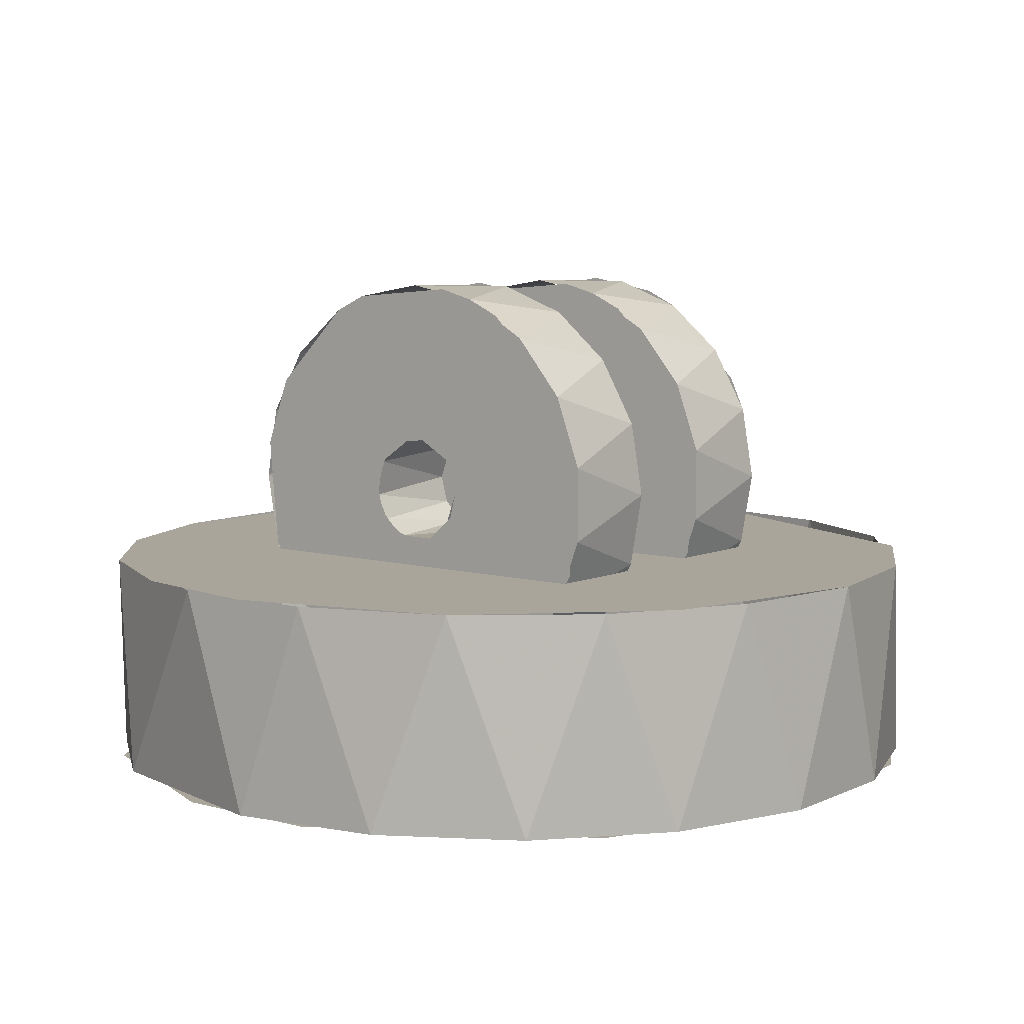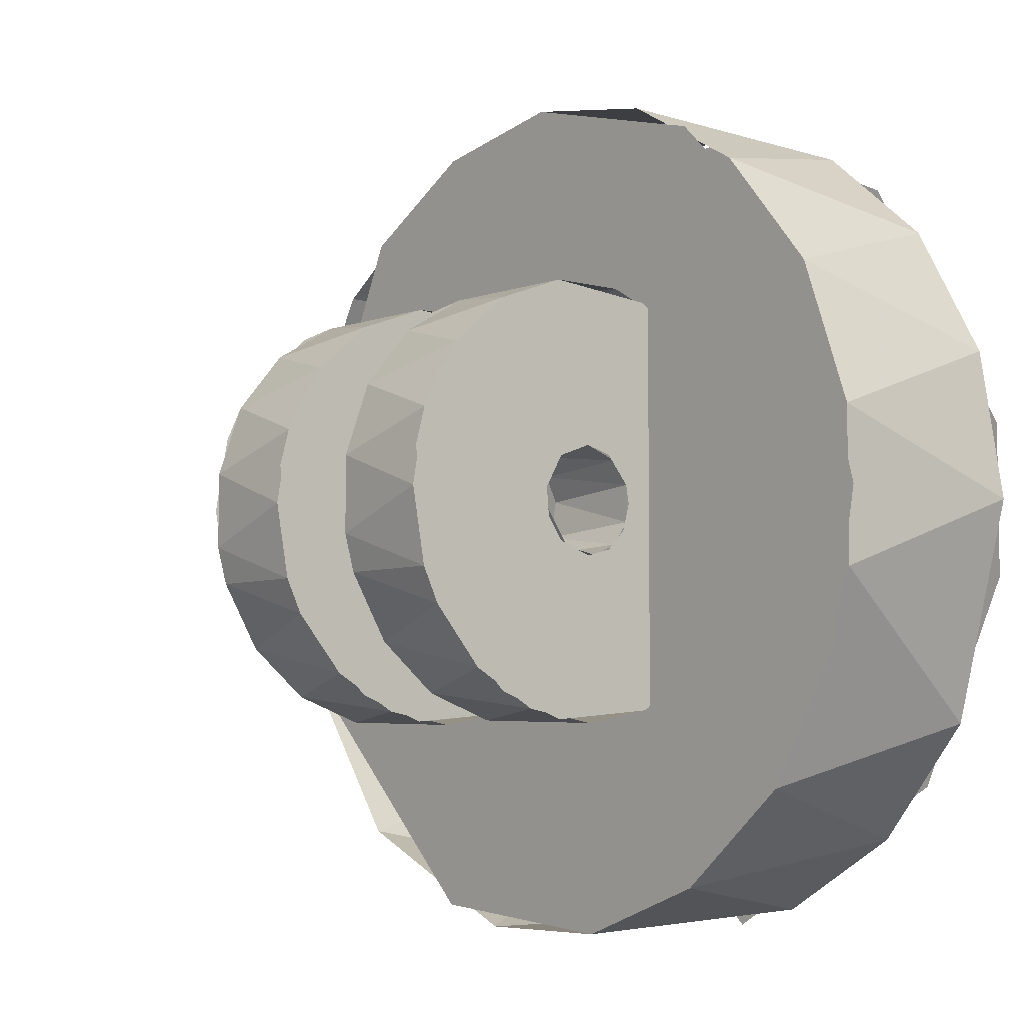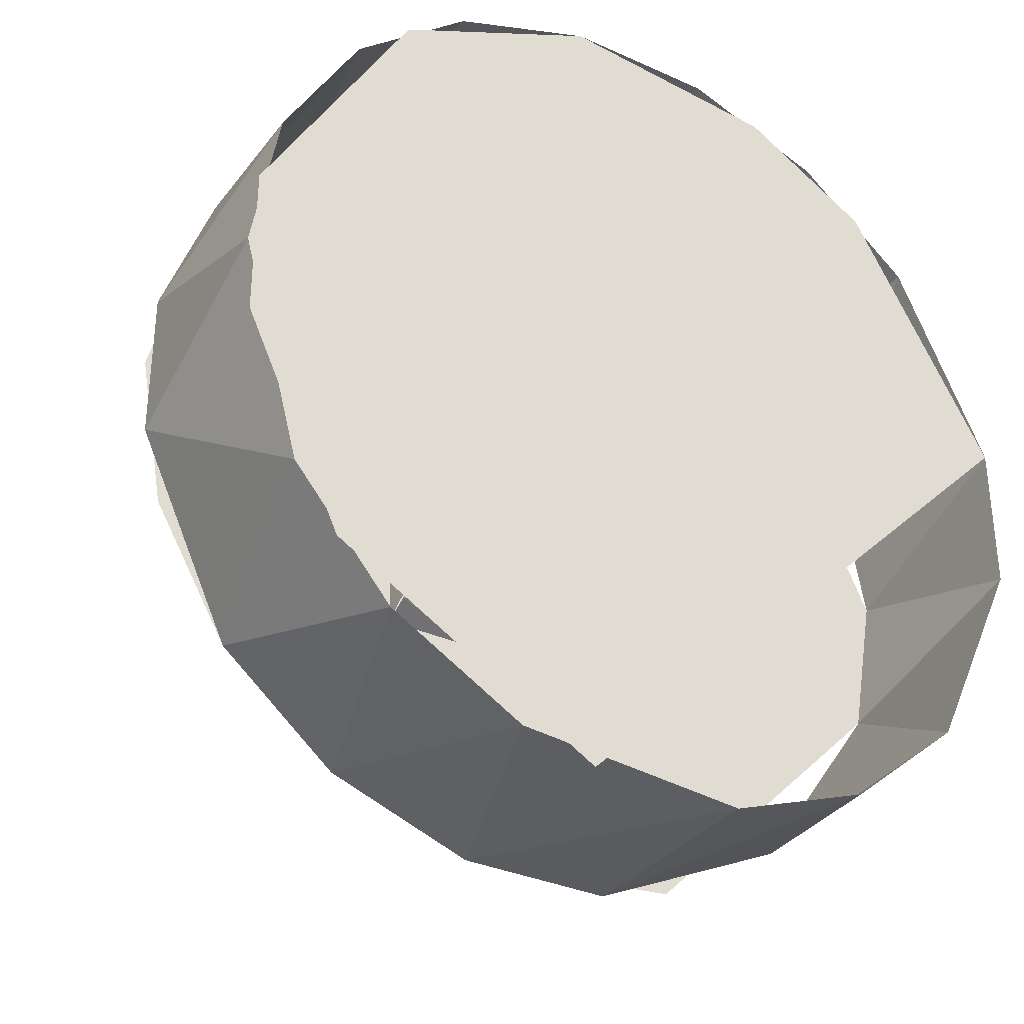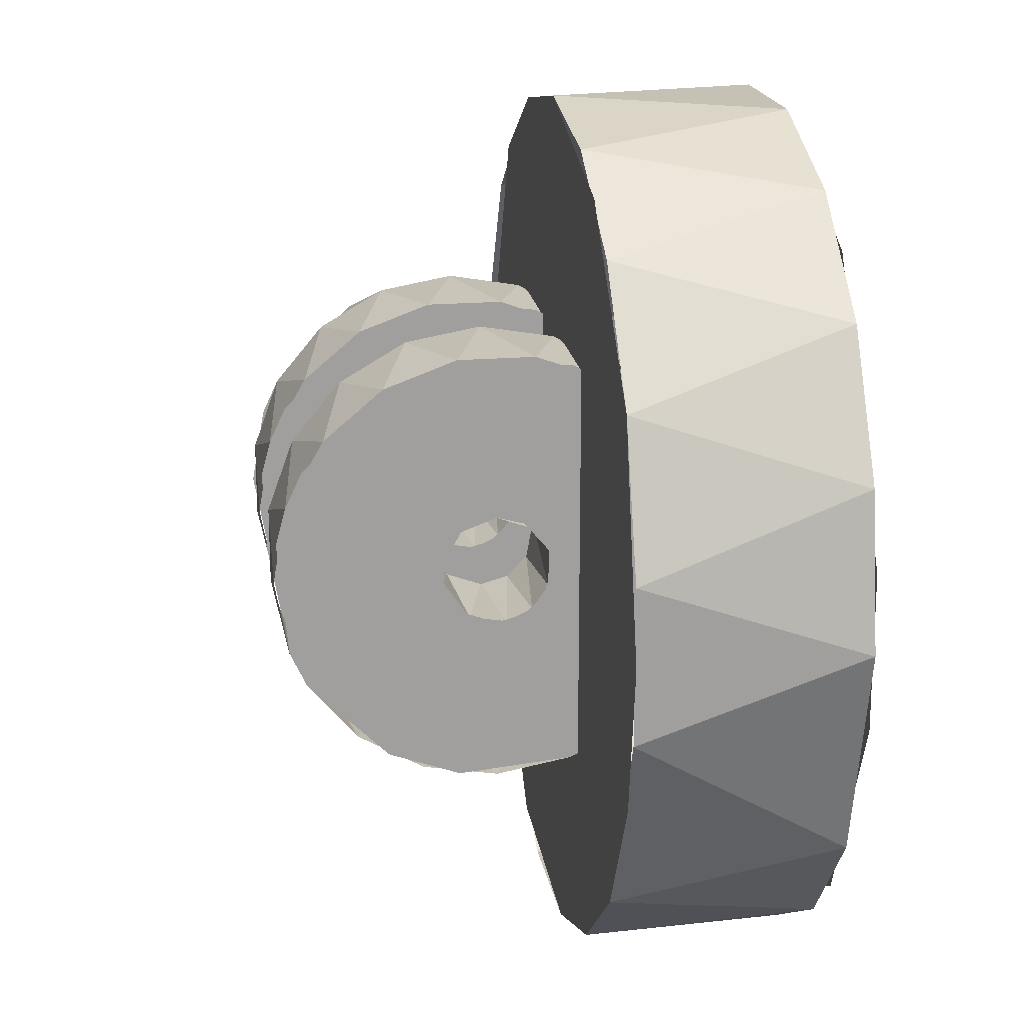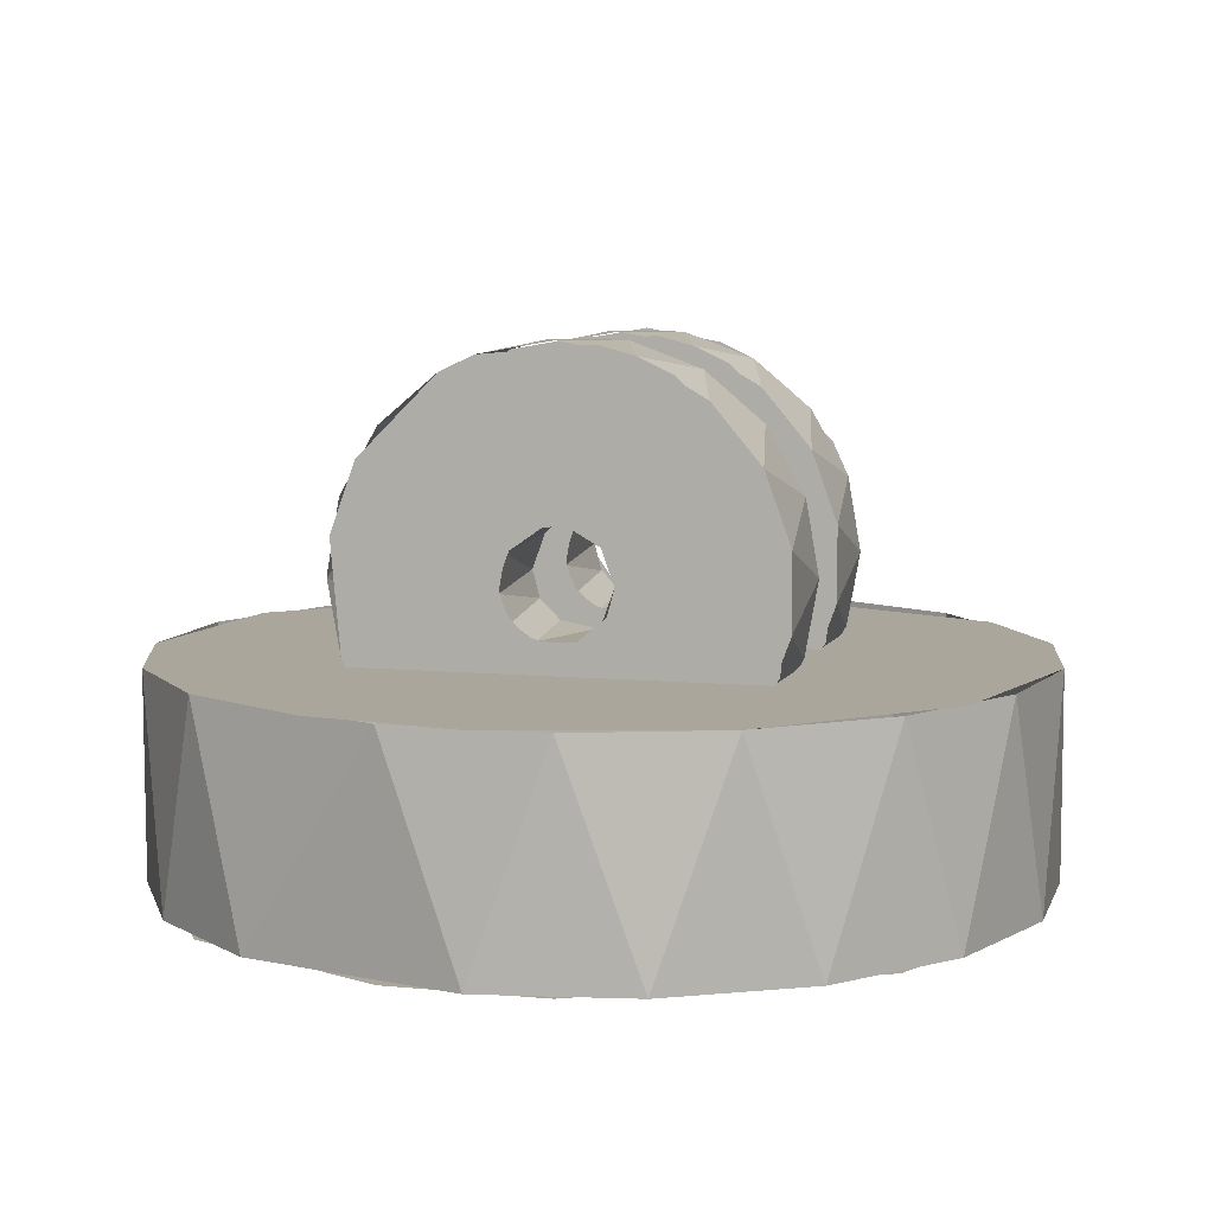
<metadata>
{"format":"obj","ext":"obj","renderer":"f3d","projection":"perspective","resolution":1024,"background":"white","views":[{"elev":7.6,"azim":-52.1,"up":"+Y"},{"elev":-5.6,"azim":-130.4,"up":"+Z"},{"elev":-33.3,"azim":-31.7,"up":"+Z"},{"elev":18.9,"azim":-99.1,"up":"+Z"},{"elev":7.9,"azim":-74.8,"up":"+Y"}]}
</metadata>
<code>
g Null Tube_1
v 0.05 0.2254 0.000236
v 0.05 0.07541 0.000236
v 0.15 0.3224 0.01734
v 0.15 0.4286 -0.1283
v 0.05 0.4634 0.06864
v 0.15 0.1469 0.1534
v 0.05 0.2754 0.05024
v 0.05 0.2407 0.1972
v 0.05 0.4634 -0.06817
v 0.05 0.4634 0.06864
v 0.05 0.07845 -0.03449
v 0.15 0.07845 -0.03449
v 0.05 0.2284 0.01734
v 0.15 0.2371 0.03238
v 0.15 0.3076 0.03854
v 0.05 0.3076 0.03854
v 0.05 0.1222 0.1288
v 0.05 0.08747 -0.06817
v 0.15 0.4634 -0.06817
v 0.15 0.3187 -0.02476
v 0.15 0.08747 -0.06817
v 0.05 0.2284 0.01734
v 0.15 0.4754 0.000236
v 0.05 0.2284 -0.01687
v 0.05 0.2321 -0.02476
v 0.15 0.08747 0.06864
v 0.05 0.1022 -0.09976
v 0.15 0.1022 -0.09976
v 0.15 0.1022 -0.09976
v 0.15 0.2321 -0.02476
v 0.15 0.2321 -0.02476
v 0.15 0.4724 -0.03449
v 0.05 0.3101 0.1972
v 0.05 0.207 0.1882
v 0.05 0.1222 -0.1283
v 0.15 0.1022 0.1002
v 0.05 0.3247 0.008918
v 0.15 0.1222 0.1288
v 0.15 0.3754 0.1734
v 0.15 0.3438 0.1882
v 0.05 0.1754 0.1734
v 0.05 0.1469 -0.153
v 0.05 0.2754 0.05024
v 0.15 0.1469 -0.153
v 0.15 0.1469 -0.153
v 0.05 0.1022 0.1002
v 0.15 0.2754 0.2002
v 0.05 0.2433 -0.03807
v 0.05 0.2504 -0.04307
v 0.15 0.4634 0.06864
v 0.05 0.1754 -0.173
v 0.05 0.3224 -0.01687
v 0.15 0.2504 0.04354
v 0.15 0.4286 -0.1283
v 0.15 0.2504 -0.04307
v 0.15 0.2754 0.2002
v 0.05 0.3754 0.1734
v 0.05 0.207 -0.1877
v 0.05 0.207 -0.1877
v 0.15 0.207 -0.1877
v 0.15 0.207 -0.1877
v 0.05 0.4486 0.1002
v 0.15 0.2925 0.04722
v 0.15 0.207 0.1882
v 0.05 0.4724 0.03497
v 0.15 0.3247 0.008918
v 0.05 0.4486 -0.09976
v 0.15 0.2407 -0.1967
v 0.15 0.4724 0.03497
v 0.15 0.2667 -0.049
v 0.05 0.07845 0.03497
v 0.05 0.2667 -0.049
v 0.05 0.2754 -0.04976
v 0.15 0.4486 0.1002
v 0.05 0.2754 -0.1998
v 0.05 0.4486 -0.09976
v 0.15 0.3137 -0.0319
v 0.05 0.4754 0.000236
v 0.15 0.2754 -0.04976
v 0.15 0.2841 0.04948
v 0.05 0.2433 0.03854
v 0.05 0.3101 -0.1967
v 0.15 0.207 0.1882
v 0.15 0.3101 -0.1967
v 0.15 0.3101 -0.1967
v 0.15 0.2841 -0.049
v 0.15 0.4486 0.1002
v 0.15 0.3247 -0.008447
v 0.05 0.4286 0.1288
v 0.15 0.2262 0.008918
v 0.05 0.3438 -0.1877
v 0.15 0.3438 0.1882
v 0.15 0.2262 0.008918
v 0.05 0.3247 -0.008447
v 0.05 0.3076 0.03854
v 0.15 0.2667 0.04948
v 0.15 0.4634 -0.06817
v 0.05 0.3754 -0.173
v 0.15 0.404 0.1534
v 0.15 0.3754 -0.173
v 0.15 0.3754 -0.173
v 0.15 0.3004 0.04354
v 0.05 0.1469 0.1534
v 0.05 0.3004 -0.04307
v 0.05 0.3076 -0.03807
v 0.05 0.3247 0.008918
v 0.05 0.404 -0.153
v 0.05 0.2504 0.04354
v 0.05 0.3101 0.1972
v 0.15 0.2371 0.03238
v 0.15 0.3076 -0.03807
v 0.05 0.3754 0.1734
v 0.05 0.1022 0.1002
v 0.15 0.07845 0.03497
v 0.05 0.4634 -0.06817
f 45 70 29
f 81 43 96
f 85 70 61
f 10 69 78
f 18 2 1
f 14 81 96
f 30 90 21
f 101 86 85
f 42 18 25
f 28 12 27
f 7 33 16
f 73 82 49
f 55 48 31
f 109 92 57
f 21 90 114
f 48 24 31
f 31 24 93
f 44 28 35
f 70 30 29
f 80 43 102
f 40 63 39
f 46 103 108
f 17 6 41
f 102 95 3
f 58 42 49
f 60 44 51
f 93 22 14
f 72 48 55
f 82 58 49
f 68 60 59
f 71 26 113
f 97 88 54
f 35 28 27
f 110 53 64
f 108 34 7
f 6 83 41
f 41 83 8
f 84 68 75
f 86 70 85
f 104 72 79
f 75 68 59
f 106 115 52
f 36 110 38
f 113 26 17
f 98 82 73
f 100 84 91
f 50 66 23
f 89 87 10
f 64 53 56
f 103 34 108
f 77 86 101
f 114 90 36
f 67 98 105
f 4 100 107
f 25 18 1
f 94 104 111
f 56 53 40
f 22 81 14
f 90 110 36
f 23 88 97
f 115 67 52
f 19 4 76
f 88 77 54
f 74 15 50
f 49 42 25
f 32 19 9
f 29 30 21
f 13 46 108
f 8 47 109
f 105 98 73
f 24 22 93
f 57 99 89
f 65 115 106
f 69 32 78
f 66 88 23
f 37 94 20
f 5 65 106
f 107 100 91
f 54 77 101
f 78 32 9
f 62 5 106
f 87 69 10
f 15 66 50
f 95 37 3
f 111 104 79
f 51 44 35
f 11 12 71
f 9 19 76
f 112 62 16
f 99 87 89
f 38 110 64
f 76 4 107
f 61 70 45
f 2 46 13
f 59 60 51
f 16 62 106
f 33 112 16
f 92 99 57
f 63 15 39
f 43 95 102
f 3 37 20
f 96 43 80
f 91 84 75
f 39 15 74
f 79 72 55
f 47 92 109
f 53 63 40
f 52 67 105
f 34 33 7
f 12 26 71
f 26 6 17
f 1 2 13
f 27 12 11
f 83 47 8
f 20 94 111
v -0.15 0.2254 0.000236
v -0.15 0.07541 0.000236
v -0.05 0.3224 0.01734
v -0.05 0.4286 -0.1283
v -0.15 0.4634 0.06864
v -0.05 0.1469 0.1534
v -0.15 0.2754 0.05024
v -0.15 0.2407 0.1972
v -0.15 0.4634 -0.06817
v -0.15 0.4634 0.06864
v -0.15 0.07845 -0.03449
v -0.05 0.07845 -0.03449
v -0.15 0.2284 0.01734
v -0.05 0.2371 0.03238
v -0.05 0.3076 0.03854
v -0.15 0.3076 0.03854
v -0.15 0.1222 0.1288
v -0.15 0.08747 -0.06817
v -0.05 0.4634 -0.06817
v -0.05 0.3187 -0.02476
v -0.05 0.08747 -0.06817
v -0.15 0.2284 0.01734
v -0.05 0.4754 0.000236
v -0.15 0.2284 -0.01687
v -0.15 0.2321 -0.02476
v -0.05 0.08747 0.06864
v -0.15 0.1022 -0.09976
v -0.05 0.1022 -0.09976
v -0.05 0.1022 -0.09976
v -0.05 0.2321 -0.02476
v -0.05 0.2321 -0.02476
v -0.05 0.4724 -0.03449
v -0.15 0.3101 0.1972
v -0.15 0.207 0.1882
v -0.15 0.1222 -0.1283
v -0.05 0.1022 0.1002
v -0.15 0.3247 0.008918
v -0.05 0.1222 0.1288
v -0.05 0.3754 0.1734
v -0.05 0.3438 0.1882
v -0.15 0.1754 0.1734
v -0.15 0.1469 -0.153
v -0.15 0.2754 0.05024
v -0.05 0.1469 -0.153
v -0.05 0.1469 -0.153
v -0.15 0.1022 0.1002
v -0.05 0.2754 0.2002
v -0.15 0.2433 -0.03807
v -0.15 0.2504 -0.04307
v -0.05 0.4634 0.06864
v -0.15 0.1754 -0.173
v -0.15 0.3224 -0.01687
v -0.05 0.2504 0.04354
v -0.05 0.4286 -0.1283
v -0.05 0.2504 -0.04307
v -0.05 0.2754 0.2002
v -0.15 0.3754 0.1734
v -0.15 0.207 -0.1877
v -0.15 0.207 -0.1877
v -0.05 0.207 -0.1877
v -0.05 0.207 -0.1877
v -0.15 0.4486 0.1002
v -0.05 0.2925 0.04722
v -0.05 0.207 0.1882
v -0.15 0.4724 0.03497
v -0.05 0.3247 0.008918
v -0.15 0.4486 -0.09976
v -0.05 0.2407 -0.1967
v -0.05 0.4724 0.03497
v -0.05 0.2667 -0.049
v -0.15 0.07845 0.03497
v -0.15 0.2667 -0.049
v -0.15 0.2754 -0.04976
v -0.05 0.4486 0.1002
v -0.15 0.2754 -0.1998
v -0.15 0.4486 -0.09976
v -0.05 0.3137 -0.0319
v -0.15 0.4754 0.000236
v -0.05 0.2754 -0.04976
v -0.05 0.2841 0.04948
v -0.15 0.2433 0.03854
v -0.15 0.3101 -0.1967
v -0.05 0.207 0.1882
v -0.05 0.3101 -0.1967
v -0.05 0.3101 -0.1967
v -0.05 0.2841 -0.049
v -0.05 0.4486 0.1002
v -0.05 0.3247 -0.008447
v -0.15 0.4286 0.1288
v -0.05 0.2262 0.008918
v -0.15 0.3438 -0.1877
v -0.05 0.3438 0.1882
v -0.05 0.2262 0.008918
v -0.15 0.3247 -0.008447
v -0.15 0.3076 0.03854
v -0.05 0.2667 0.04948
v -0.05 0.4634 -0.06817
v -0.15 0.3754 -0.173
v -0.05 0.404 0.1534
v -0.05 0.3754 -0.173
v -0.05 0.3754 -0.173
v -0.05 0.3004 0.04354
v -0.15 0.1469 0.1534
v -0.15 0.3004 -0.04307
v -0.15 0.3076 -0.03807
v -0.15 0.3247 0.008918
v -0.15 0.404 -0.153
v -0.15 0.2504 0.04354
v -0.15 0.3101 0.1972
v -0.05 0.2371 0.03238
v -0.05 0.3076 -0.03807
v -0.15 0.3754 0.1734
v -0.15 0.1022 0.1002
v -0.05 0.07845 0.03497
v -0.15 0.4634 -0.06817
f 160 185 144
f 196 158 211
f 200 185 176
f 125 184 193
f 133 117 116
f 129 196 211
f 145 205 136
f 216 201 200
f 157 133 140
f 143 127 142
f 122 148 131
f 188 197 164
f 170 163 146
f 224 207 172
f 136 205 229
f 163 139 146
f 146 139 208
f 159 143 150
f 185 145 144
f 195 158 217
f 155 178 154
f 161 218 223
f 132 121 156
f 217 210 118
f 173 157 164
f 175 159 166
f 208 137 129
f 187 163 170
f 197 173 164
f 183 175 174
f 186 141 228
f 212 203 169
f 150 143 142
f 225 168 179
f 223 149 122
f 121 198 156
f 156 198 123
f 199 183 190
f 201 185 200
f 219 187 194
f 190 183 174
f 221 230 167
f 151 225 153
f 228 141 132
f 213 197 188
f 215 199 206
f 165 181 138
f 204 202 125
f 179 168 171
f 218 149 223
f 192 201 216
f 229 205 151
f 182 213 220
f 119 215 222
f 140 133 116
f 209 219 226
f 171 168 155
f 137 196 129
f 205 225 151
f 138 203 212
f 230 182 167
f 134 119 191
f 203 192 169
f 189 130 165
f 164 157 140
f 147 134 124
f 144 145 136
f 128 161 223
f 123 162 224
f 220 213 188
f 139 137 208
f 172 214 204
f 180 230 221
f 184 147 193
f 181 203 138
f 152 209 135
f 120 180 221
f 222 215 206
f 169 192 216
f 193 147 124
f 177 120 221
f 202 184 125
f 130 181 165
f 210 152 118
f 226 219 194
f 166 159 150
f 126 127 186
f 124 134 191
f 227 177 131
f 214 202 204
f 153 225 179
f 191 119 222
f 176 185 160
f 117 161 128
f 174 175 166
f 131 177 221
f 148 227 131
f 207 214 172
f 178 130 154
f 158 210 217
f 118 152 135
f 211 158 195
f 206 199 190
f 154 130 189
f 194 187 170
f 162 207 224
f 168 178 155
f 167 182 220
f 149 148 122
f 127 141 186
f 141 121 132
f 116 117 128
f 142 127 126
f 198 162 123
f 135 209 226
v -0.06946 0 0.3939
v -0.1368 0.2 0.3759
v -0.3464 0.2 0.2
v -0.3759 0 0.1368
v 0.4 0.2 0
v 0.4 0.2 0
v -0.3064 0.2 -0.2571
v 0.3939 0 -0.06946
v 0.2571 0.2 0.3064
v 0.3939 0 0.06946
v -0.2571 0 0.3064
v -0.2 0 0.3464
v 0.3759 0.2 -0.1368
v 0.3759 0.2 -0.1368
v -0.3939 0.2 0.06946
v 0.3064 0 0.2571
v -0.2 0.2 0.3464
v 0.2 0 0.3464
v 0.3759 0.2 0.1368
v 0.3064 0 -0.2571
v -0.3939 0 -0.06946
v -0.3064 0 -0.2571
v 0.06946 0 0.3939
v 0 0.2 0.4
v 0.2571 0.2 -0.3064
v -0.3939 0 0.06946
v -0.3064 0.2 -0.2571
v 0.2 0 -0.3464
v -0.2571 0.2 0.3064
v 0.2571 0 0.3064
v -0.4 0 0
v 0 0.2 0.4
v -0.3759 0.2 -0.1368
v 0.1368 0.2 -0.3759
v -0.3064 0 0.2571
v 0.06946 0 -0.3939
v 0.06946 0.2 -0.3939
v -0.3464 0 -0.2
v 0.1368 0.2 0.3759
v -0.3939 0.2 -0.06946
v -0.4 0.2 0
v 0.3939 0 0.06946
v -0.06946 0 -0.3939
v -0.3464 0.2 0.2
v -0.06946 0.2 -0.3939
v -0.06946 0.2 -0.3939
v 0.1368 0 0.3759
v -0.1368 0 -0.3759
v -0.06946 0 0.3939
v 0.3064 0.2 0.2571
v -0.2571 0 -0.3064
v 0.1368 0.2 0.3759
v -0.2 0.2 -0.3464
v -0.2 0.2 -0.3464
f 240 260 273
f 282 262 253
f 259 274 265
f 280 282 248
f 243 235 238
f 272 249 246
f 250 243 238
f 239 244 269
f 268 257 281
f 246 280 248
f 255 243 250
f 281 283 278
f 231 241 273
f 241 256 273
f 254 244 247
f 248 282 253
f 260 277 273
f 279 232 242
f 277 231 273
f 267 255 258
f 256 251 273
f 274 245 234
f 233 244 271
f 247 244 233
f 278 275 266
f 232 259 242
f 242 259 265
f 238 235 272
f 275 267 266
f 276 244 264
f 258 255 250
f 235 249 272
f 265 274 234
f 234 245 261
f 283 275 278
f 284 244 276
f 271 244 263
f 245 270 261
f 237 244 284
f 236 244 239
f 257 283 281
f 269 244 254
f 253 262 279
f 249 280 246
f 261 270 268
f 251 252 273
f 270 257 268
f 263 244 237
f 262 232 279
f 266 267 258
g

</code>
